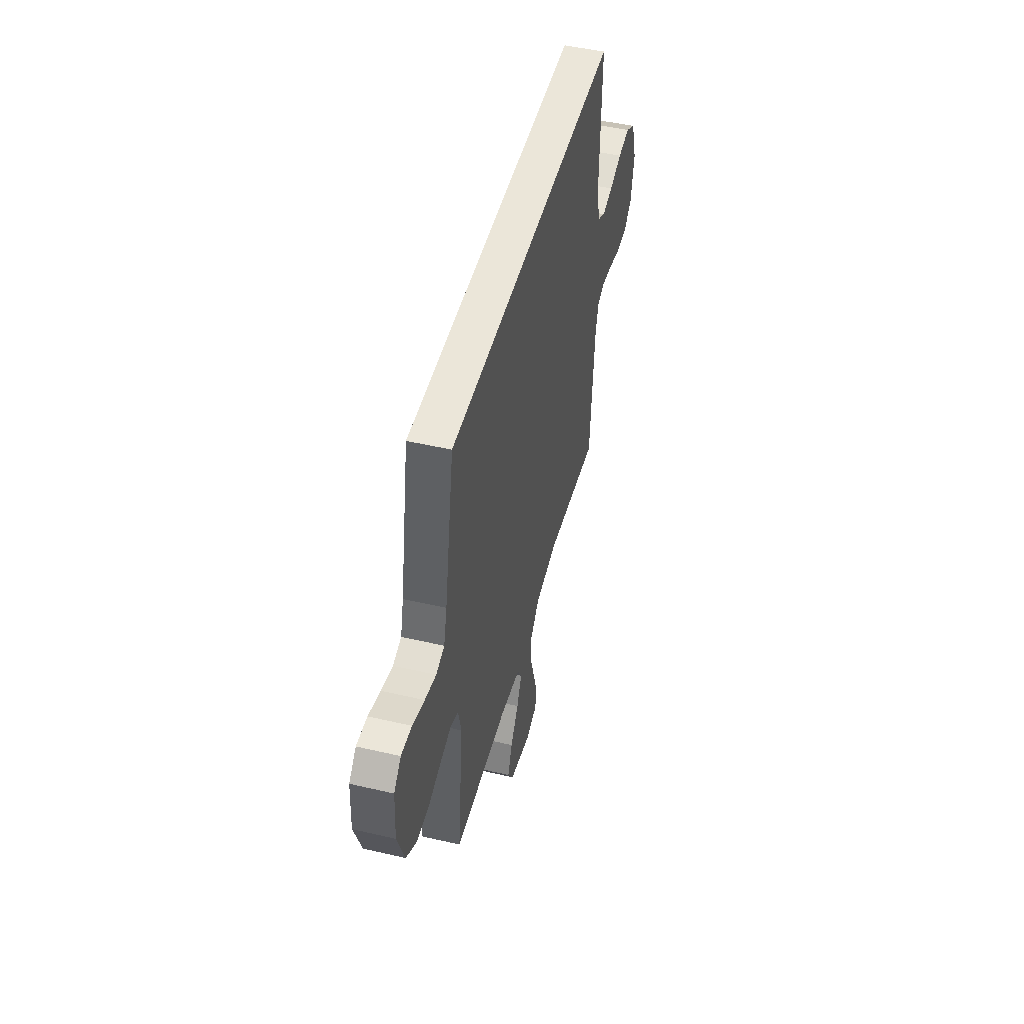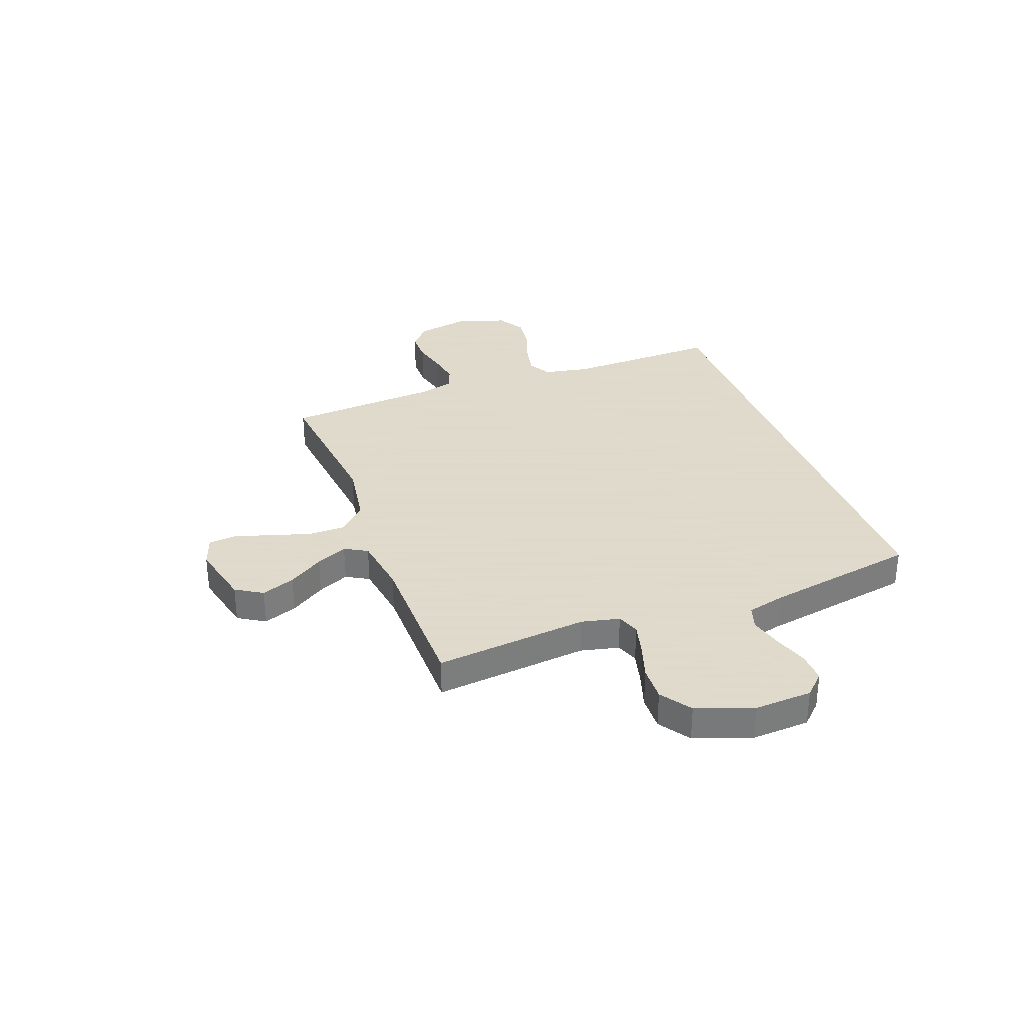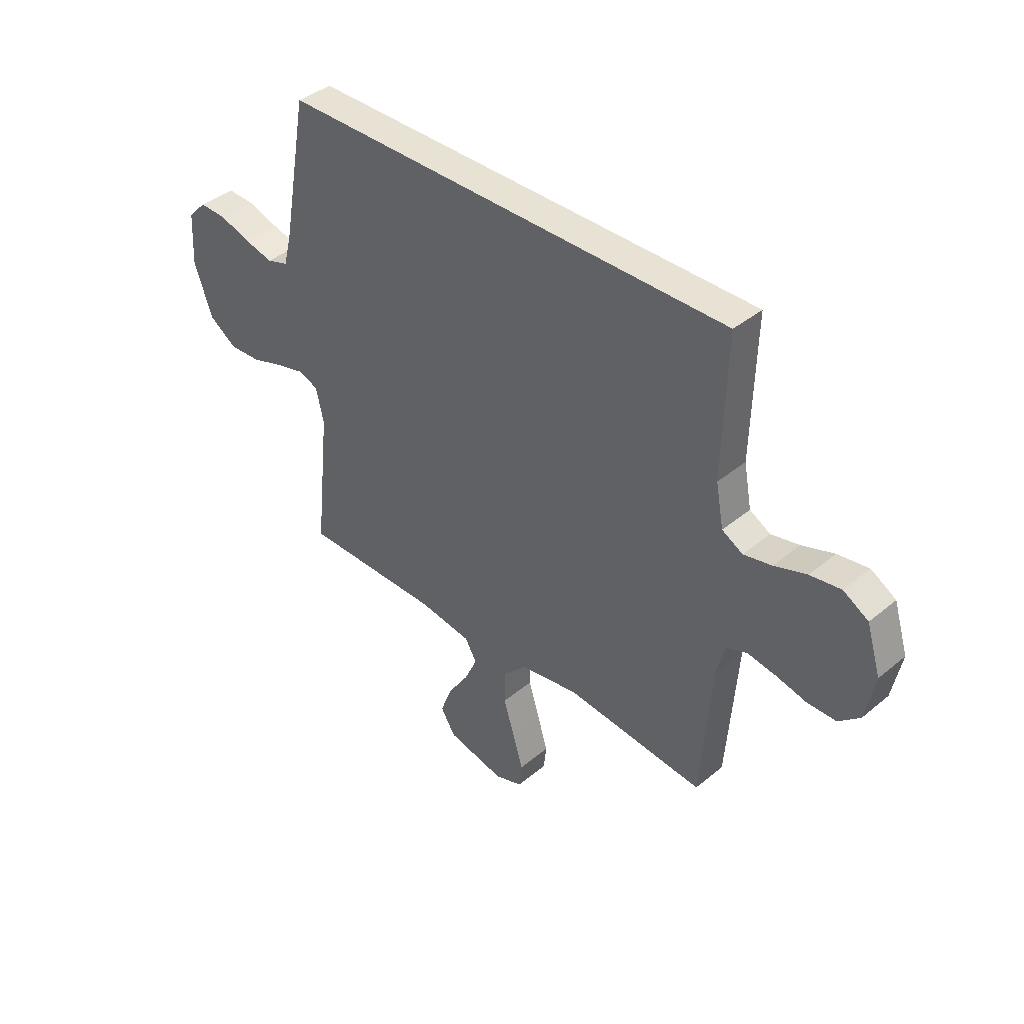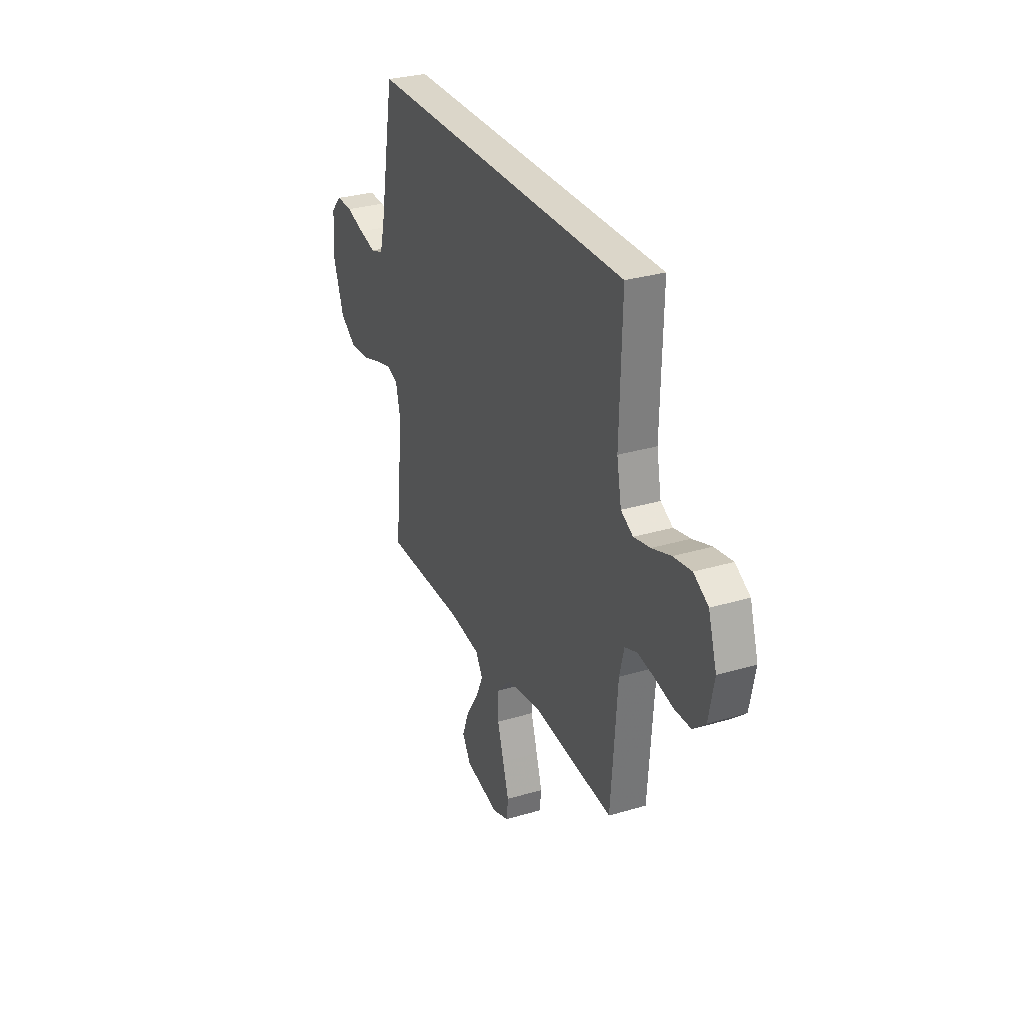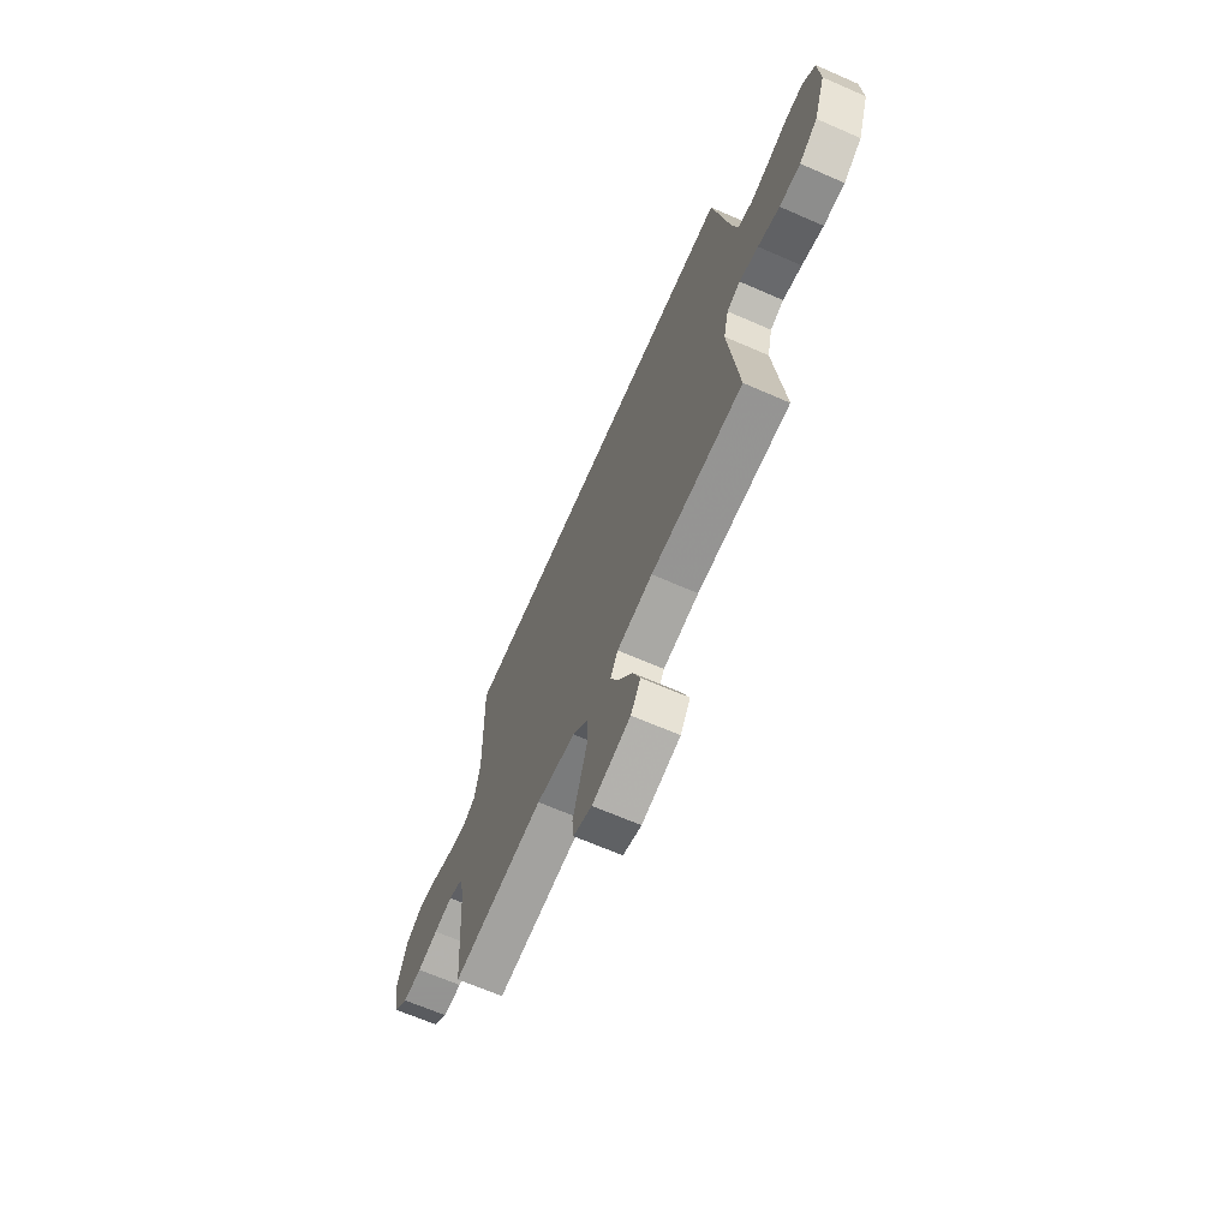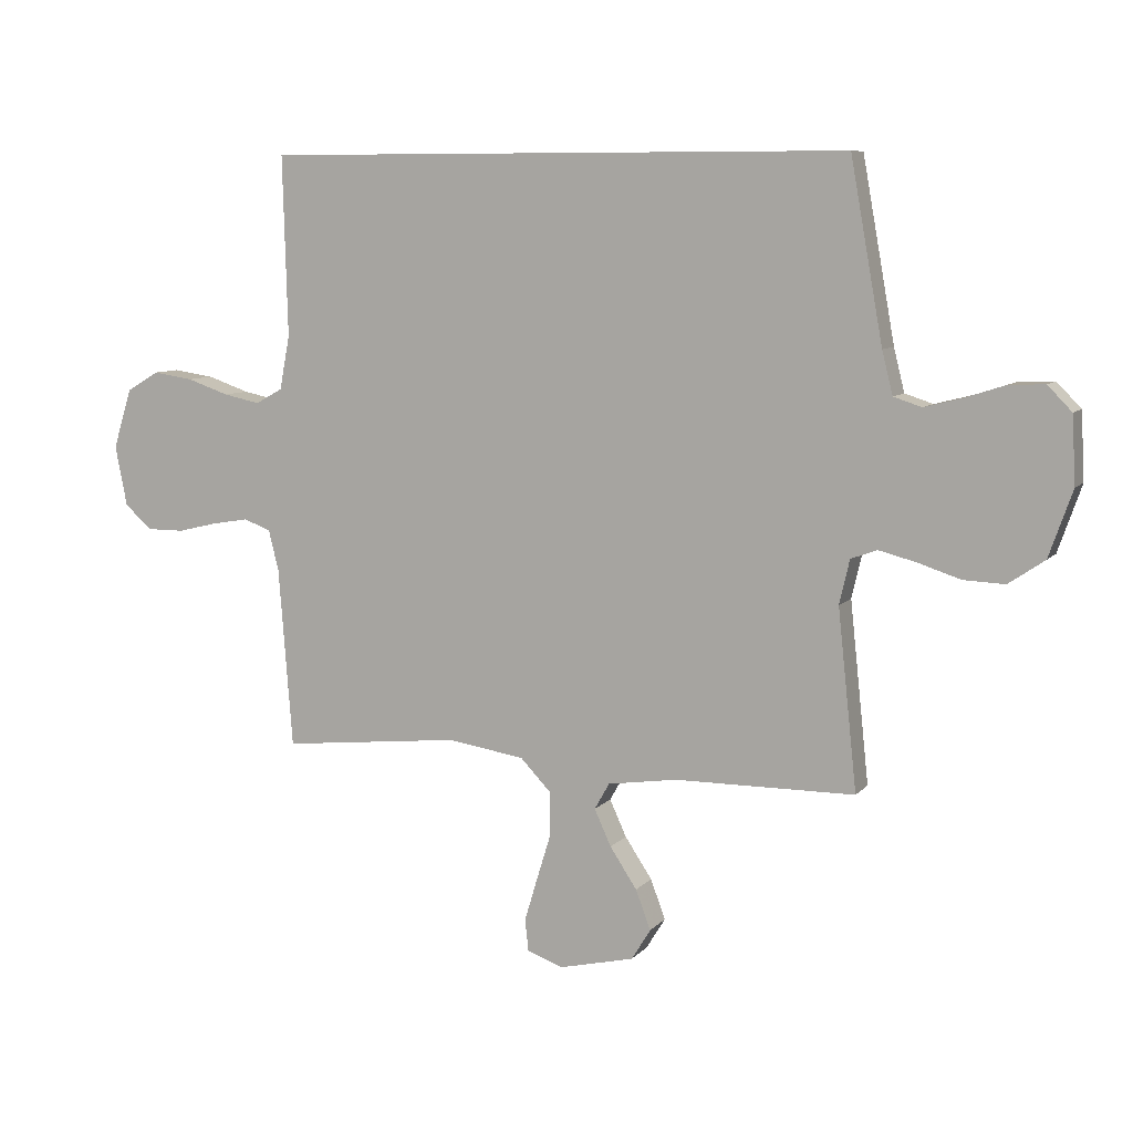
<metadata>
{"format":"obj","ext":"obj","renderer":"f3d","projection":"perspective","resolution":1024,"background":"white","views":[{"elev":48.3,"azim":-75.4,"up":"+Z"},{"elev":32.4,"azim":-110.3,"up":"+Y"},{"elev":39.8,"azim":44.4,"up":"+Z"},{"elev":29.9,"azim":66.4,"up":"+Z"},{"elev":-66.9,"azim":-113.6,"up":"+Z"},{"elev":8.2,"azim":-157.7,"up":"+Z"}]}
</metadata>
<code>
v -0.476 0.07 0.5
v 0.504 0.07 0.5
v 0.496 0.07 0.2
v 0.513 0.07 0.11
v 0.558 0.07 0.085
v 0.619 0.07 0.098
v 0.689 0.07 0.122
v 0.756 0.07 0.132
v 0.81 0.07 0.1
v 0.841 0.07 0
v 0.821 0.07 -0.101
v 0.775 0.07 -0.141
v 0.713 0.07 -0.141
v 0.646 0.07 -0.125
v 0.585 0.07 -0.115
v 0.54 0.07 -0.132
v 0.523 0.07 -0.2
v 0.5 0.07 -0.5
v 0.2 0.07 -0.469
v 0.072 0.07 -0.489
v 0.021 0.07 -0.542
v 0.02 0.07 -0.614
v 0.044 0.07 -0.692
v 0.066 0.07 -0.765
v 0.06 0.07 -0.818
v 0 0.07 -0.839
v -0.125 0.07 -0.81
v -0.157 0.07 -0.758
v -0.132 0.07 -0.692
v -0.087 0.07 -0.624
v -0.059 0.07 -0.563
v -0.084 0.07 -0.519
v -0.2 0.07 -0.502
v -0.5 0.07 -0.5
v -0.468 0.07 -0.2
v -0.485 0.07 -0.126
v -0.529 0.07 -0.11
v -0.591 0.07 -0.126
v -0.662 0.07 -0.149
v -0.731 0.07 -0.152
v -0.791 0.07 -0.111
v -0.83 0.07 0
v -0.824 0.07 0.112
v -0.784 0.07 0.153
v -0.725 0.07 0.151
v -0.658 0.07 0.129
v -0.595 0.07 0.113
v -0.548 0.07 0.128
v -0.53 0.07 0.2
v -0.476 0 0.5
v 0.504 0 0.5
v 0.496 0 0.2
v 0.513 0 0.11
v 0.558 0 0.085
v 0.619 0 0.098
v 0.689 0 0.122
v 0.756 0 0.132
v 0.81 0 0.1
v 0.841 0 0
v 0.821 0 -0.101
v 0.775 0 -0.141
v 0.713 0 -0.141
v 0.646 0 -0.125
v 0.585 0 -0.115
v 0.54 0 -0.132
v 0.523 0 -0.2
v 0.5 0 -0.5
v 0.2 0 -0.469
v 0.072 0 -0.489
v 0.021 0 -0.542
v 0.02 0 -0.614
v 0.044 0 -0.692
v 0.066 0 -0.765
v 0.06 0 -0.818
v 0 0 -0.839
v -0.125 0 -0.81
v -0.157 0 -0.758
v -0.132 0 -0.692
v -0.087 0 -0.624
v -0.059 0 -0.563
v -0.084 0 -0.519
v -0.2 0 -0.502
v -0.5 0 -0.5
v -0.468 0 -0.2
v -0.485 0 -0.126
v -0.529 0 -0.11
v -0.591 0 -0.126
v -0.662 0 -0.149
v -0.731 0 -0.152
v -0.791 0 -0.111
v -0.83 0 0
v -0.824 0 0.112
v -0.784 0 0.153
v -0.725 0 0.151
v -0.658 0 0.129
v -0.595 0 0.113
v -0.548 0 0.128
v -0.53 0 0.2
f 44 45 46
f 43 44 46
f 42 43 46
f 41 42 46
f 40 41 46
f 39 40 46
f 38 39 46
f 37 38 46 47
f 36 37 47 48
f 33 34 35
f 32 33 35 36
f 28 29 30
f 27 28 30
f 26 27 30
f 25 26 30
f 24 25 30
f 23 24 30
f 22 23 30
f 21 22 30 31
f 20 21 31 32
f 17 18 19
f 16 17 19 20
f 12 13 14
f 11 12 14
f 10 11 14
f 9 10 14
f 8 9 14
f 7 8 14
f 6 7 14
f 5 6 14 15
f 4 5 15 16
f 49 1 2 3
f 36 48 49
f 32 36 49
f 20 32 49
f 16 20 49
f 4 16 49
f 3 4 49
f 95 94 93
f 95 93 92
f 95 92 91
f 95 91 90
f 95 90 89
f 95 89 88
f 95 88 87
f 96 95 87 86
f 97 96 86 85
f 84 83 82
f 85 84 82 81
f 79 78 77
f 79 77 76
f 79 76 75
f 79 75 74
f 79 74 73
f 79 73 72
f 79 72 71
f 80 79 71 70
f 81 80 70 69
f 68 67 66
f 69 68 66 65
f 63 62 61
f 63 61 60
f 63 60 59
f 63 59 58
f 63 58 57
f 63 57 56
f 63 56 55
f 64 63 55 54
f 65 64 54 53
f 52 51 50 98
f 98 97 85
f 98 85 81
f 98 81 69
f 98 69 65
f 98 65 53
f 98 53 52
f 1 50 51 2
f 2 51 52 3
f 3 52 53 4
f 4 53 54 5
f 5 54 55 6
f 6 55 56 7
f 7 56 57 8
f 8 57 58 9
f 9 58 59 10
f 10 59 60 11
f 11 60 61 12
f 12 61 62 13
f 13 62 63 14
f 14 63 64 15
f 15 64 65 16
f 16 65 66 17
f 17 66 67 18
f 18 67 68 19
f 19 68 69 20
f 20 69 70 21
f 21 70 71 22
f 22 71 72 23
f 23 72 73 24
f 24 73 74 25
f 25 74 75 26
f 26 75 76 27
f 27 76 77 28
f 28 77 78 29
f 29 78 79 30
f 30 79 80 31
f 31 80 81 32
f 32 81 82 33
f 33 82 83 34
f 34 83 84 35
f 35 84 85 36
f 36 85 86 37
f 37 86 87 38
f 38 87 88 39
f 39 88 89 40
f 40 89 90 41
f 41 90 91 42
f 42 91 92 43
f 43 92 93 44
f 44 93 94 45
f 45 94 95 46
f 46 95 96 47
f 47 96 97 48
f 48 97 98 49
f 49 98 50 1

</code>
